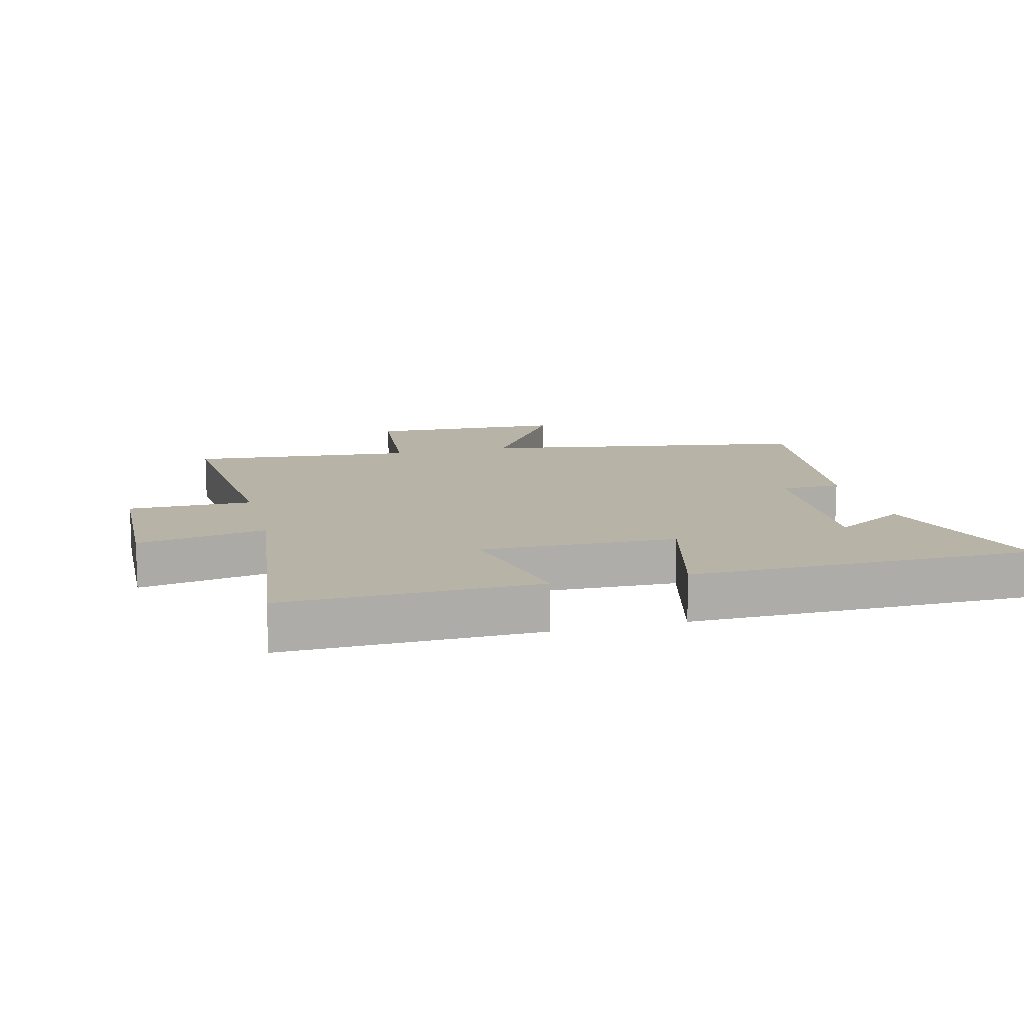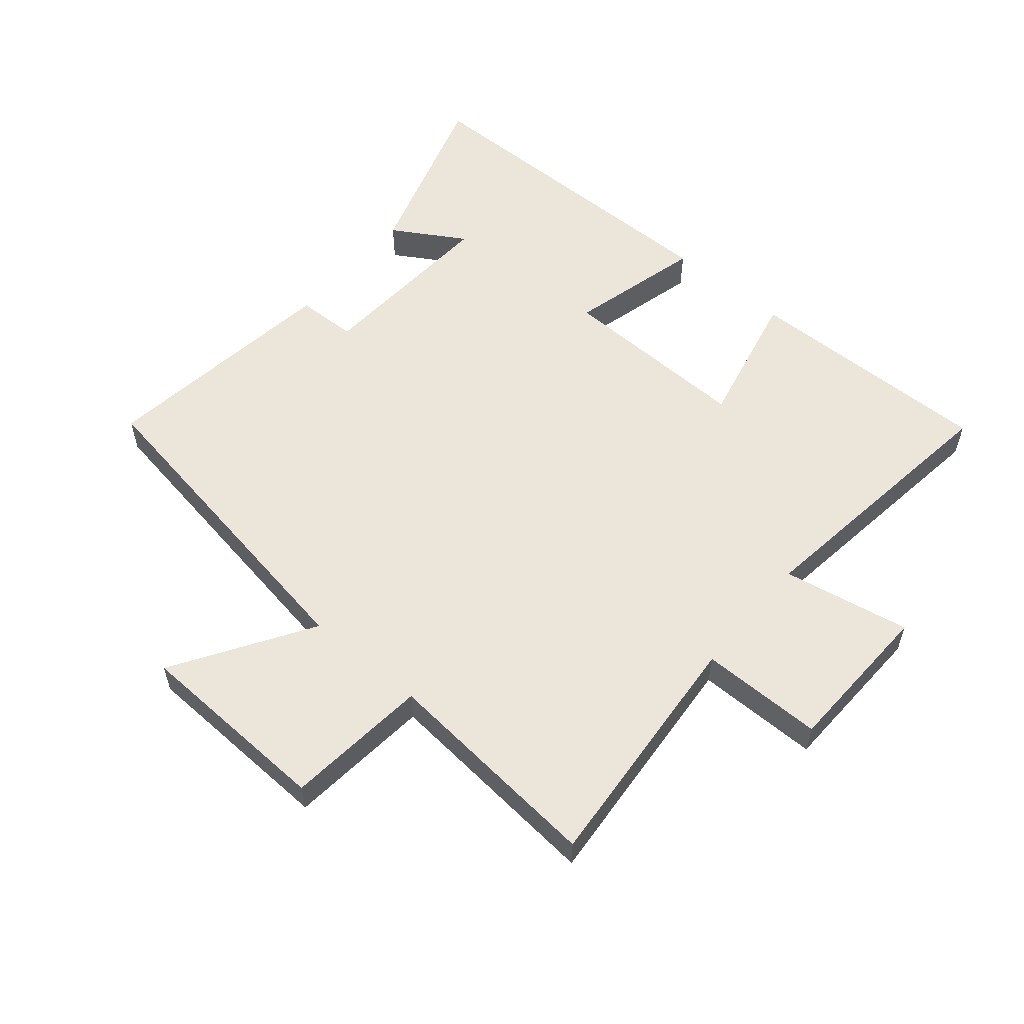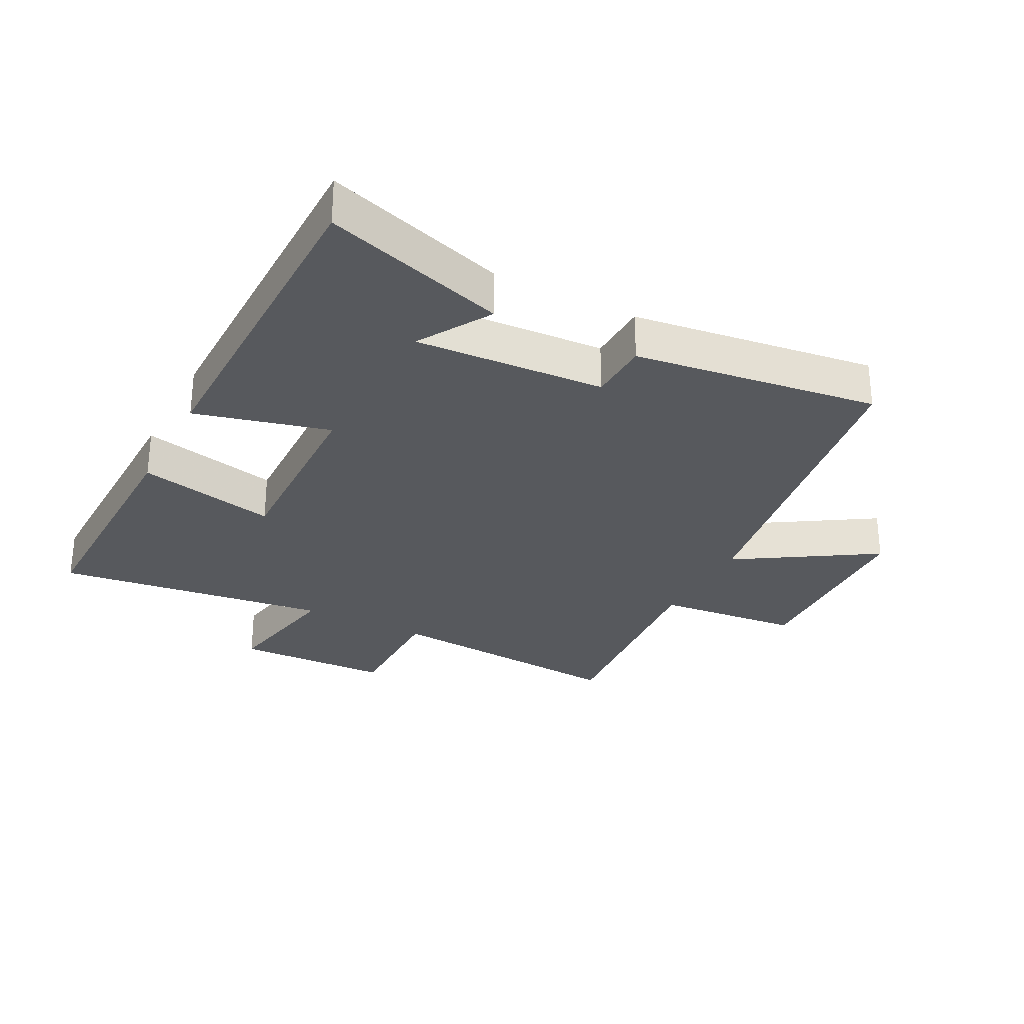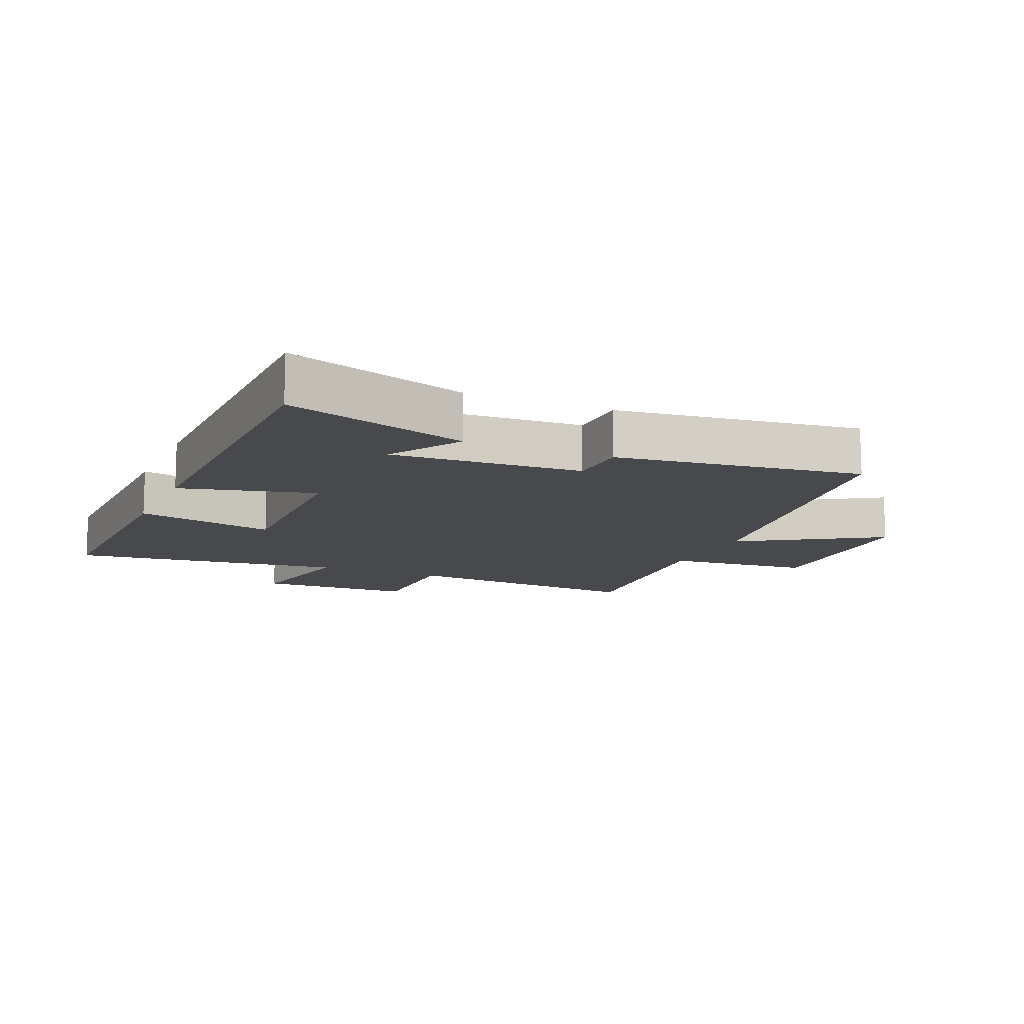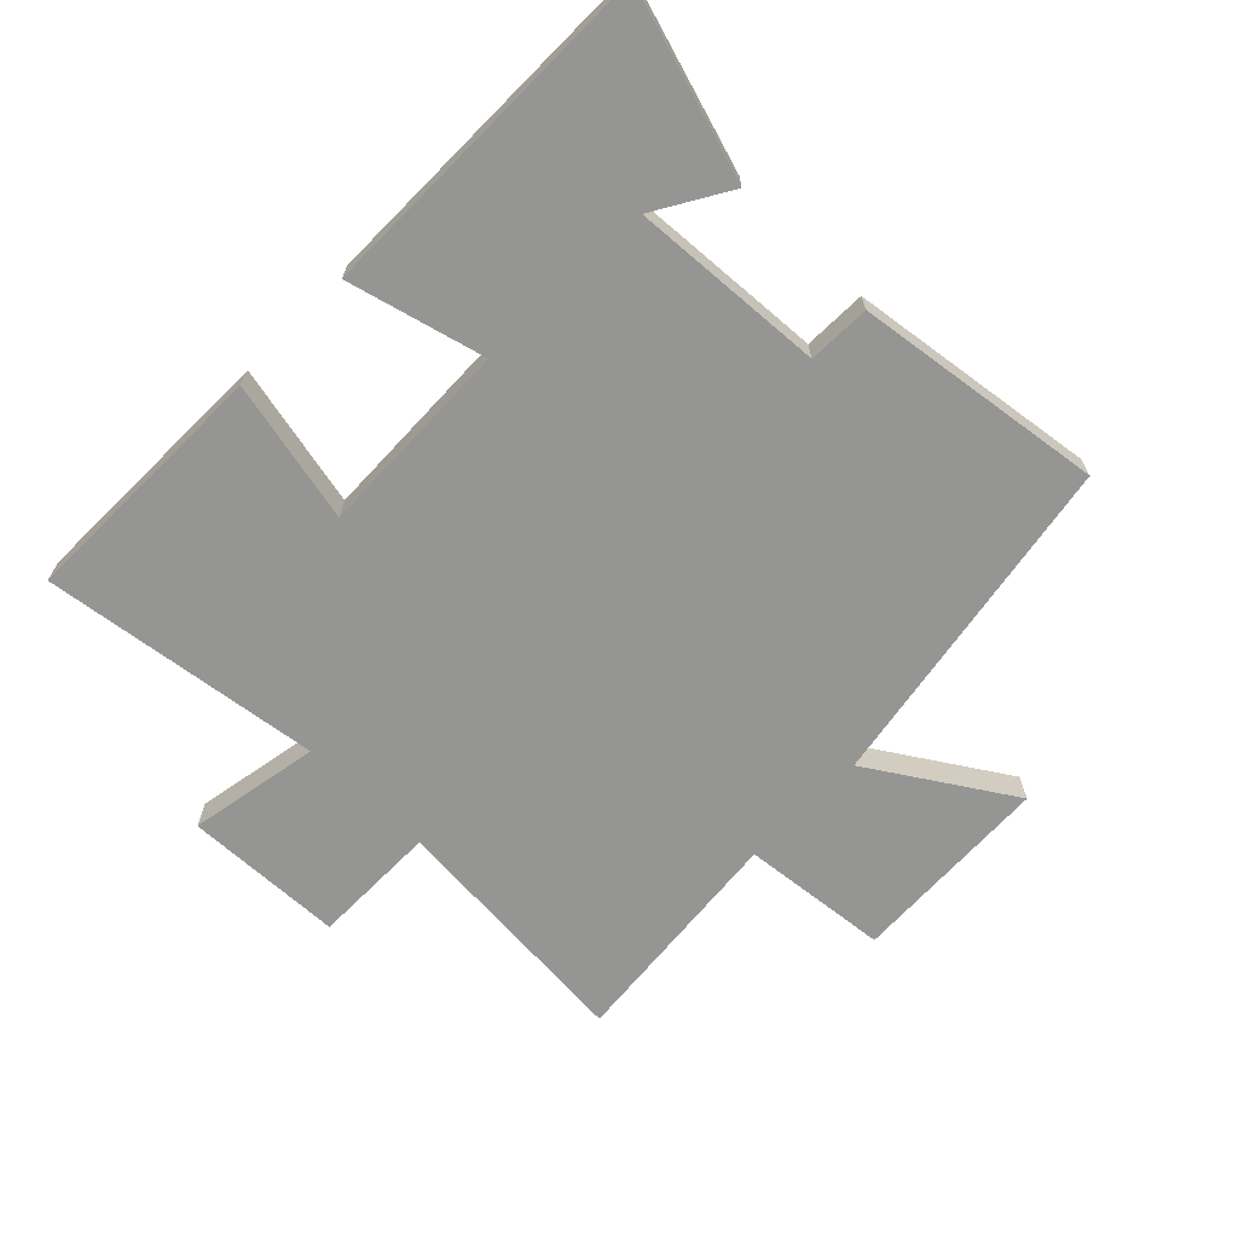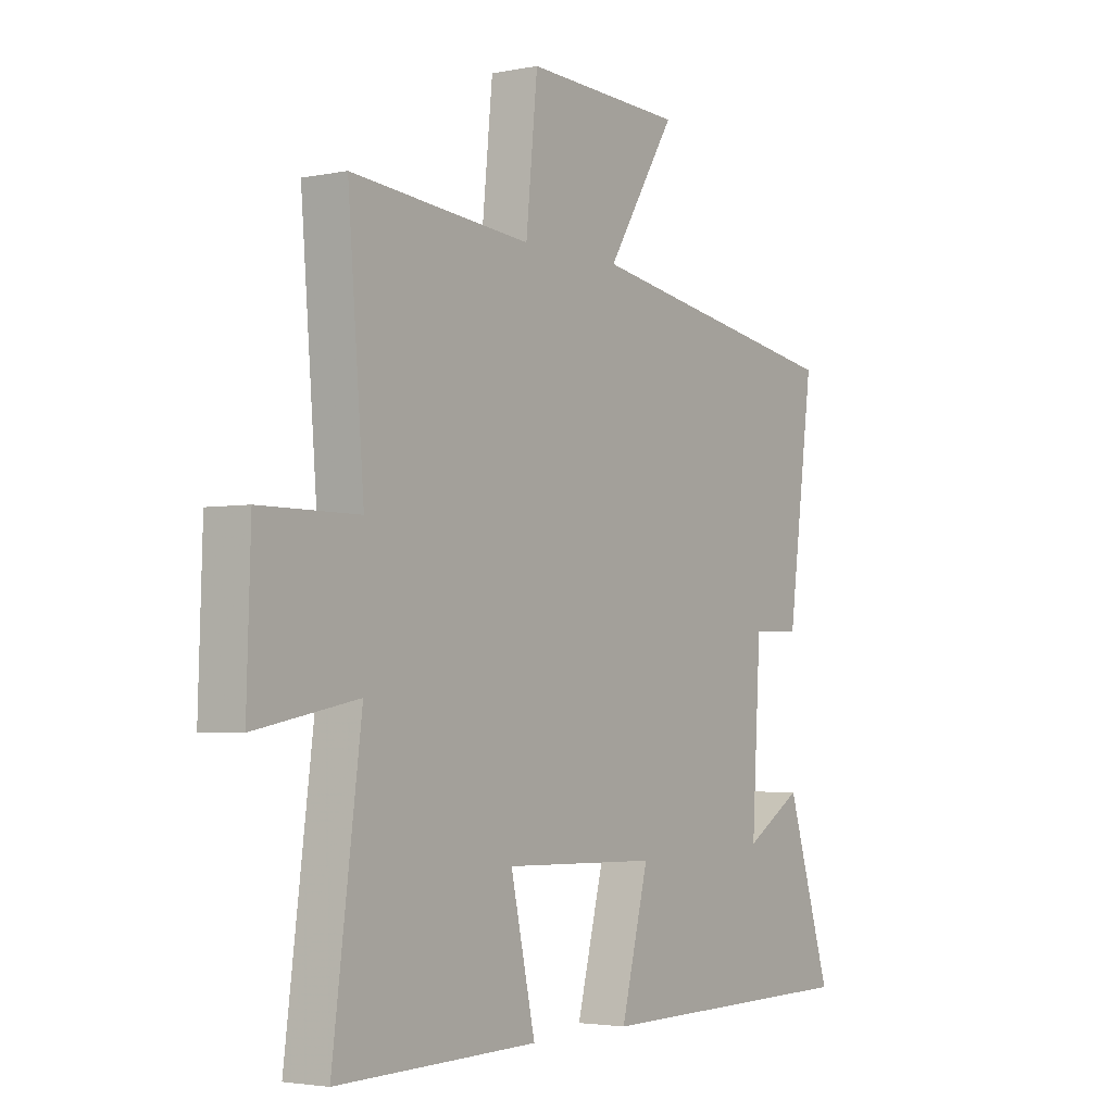
<metadata>
{"format":"obj","ext":"obj","renderer":"f3d","projection":"perspective","resolution":1024,"background":"white","views":[{"elev":12.6,"azim":165.7,"up":"+Y"},{"elev":56.6,"azim":40.1,"up":"+Y"},{"elev":-29.1,"azim":-117.5,"up":"+Y"},{"elev":-12.0,"azim":-113.7,"up":"+Y"},{"elev":-67.3,"azim":-134.2,"up":"+Y"},{"elev":-3.1,"azim":124.4,"up":"+Z"}]}
</metadata>
<code>
v 0.532 0.07 0.532
v 0.5 0.07 0.138
v 0.696 0.07 0.138
v 0.704 0.07 -0.11
v 0.5 0.07 -0.072
v 0.557 0.07 -0.507
v 0.157 0.07 -0.5
v 0.206 0.07 -0.279
v -0.102 0.07 -0.287
v -0.047 0.07 -0.5
v -0.59 0.07 -0.496
v -0.5 0.07 -0.208
v -0.385 0.07 -0.277
v -0.403 0.07 0.023
v -0.5 0.07 0.026
v -0.552 0.07 0.413
v -0.025 0.07 0.5
v -0.162 0.07 0.717
v 0.152 0.07 0.729
v 0.175 0.07 0.5
v 0.532 0 0.532
v 0.5 0 0.138
v 0.696 0 0.138
v 0.704 0 -0.11
v 0.5 0 -0.072
v 0.557 0 -0.507
v 0.157 0 -0.5
v 0.206 0 -0.279
v -0.102 0 -0.287
v -0.047 0 -0.5
v -0.59 0 -0.496
v -0.5 0 -0.208
v -0.385 0 -0.277
v -0.403 0 0.023
v -0.5 0 0.026
v -0.552 0 0.413
v -0.025 0 0.5
v -0.162 0 0.717
v 0.152 0 0.729
v 0.175 0 0.5
f 17 18 19 20
f 16 17 20
f 15 16 20
f 14 15 20
f 20 1 2
f 14 20 2
f 13 14 2
f 10 11 12 13
f 9 10 13
f 13 2 3
f 9 13 3
f 8 9 3
f 5 6 7 8
f 5 8 3
f 3 4 5
f 40 39 38 37
f 40 37 36
f 40 36 35
f 40 35 34
f 22 21 40
f 22 40 34
f 22 34 33
f 33 32 31 30
f 33 30 29
f 23 22 33
f 23 33 29
f 23 29 28
f 28 27 26 25
f 23 28 25
f 25 24 23
f 1 21 22 2
f 2 22 23 3
f 3 23 24 4
f 4 24 25 5
f 5 25 26 6
f 6 26 27 7
f 7 27 28 8
f 8 28 29 9
f 9 29 30 10
f 10 30 31 11
f 11 31 32 12
f 12 32 33 13
f 13 33 34 14
f 14 34 35 15
f 15 35 36 16
f 16 36 37 17
f 17 37 38 18
f 18 38 39 19
f 19 39 40 20
f 20 40 21 1

</code>
